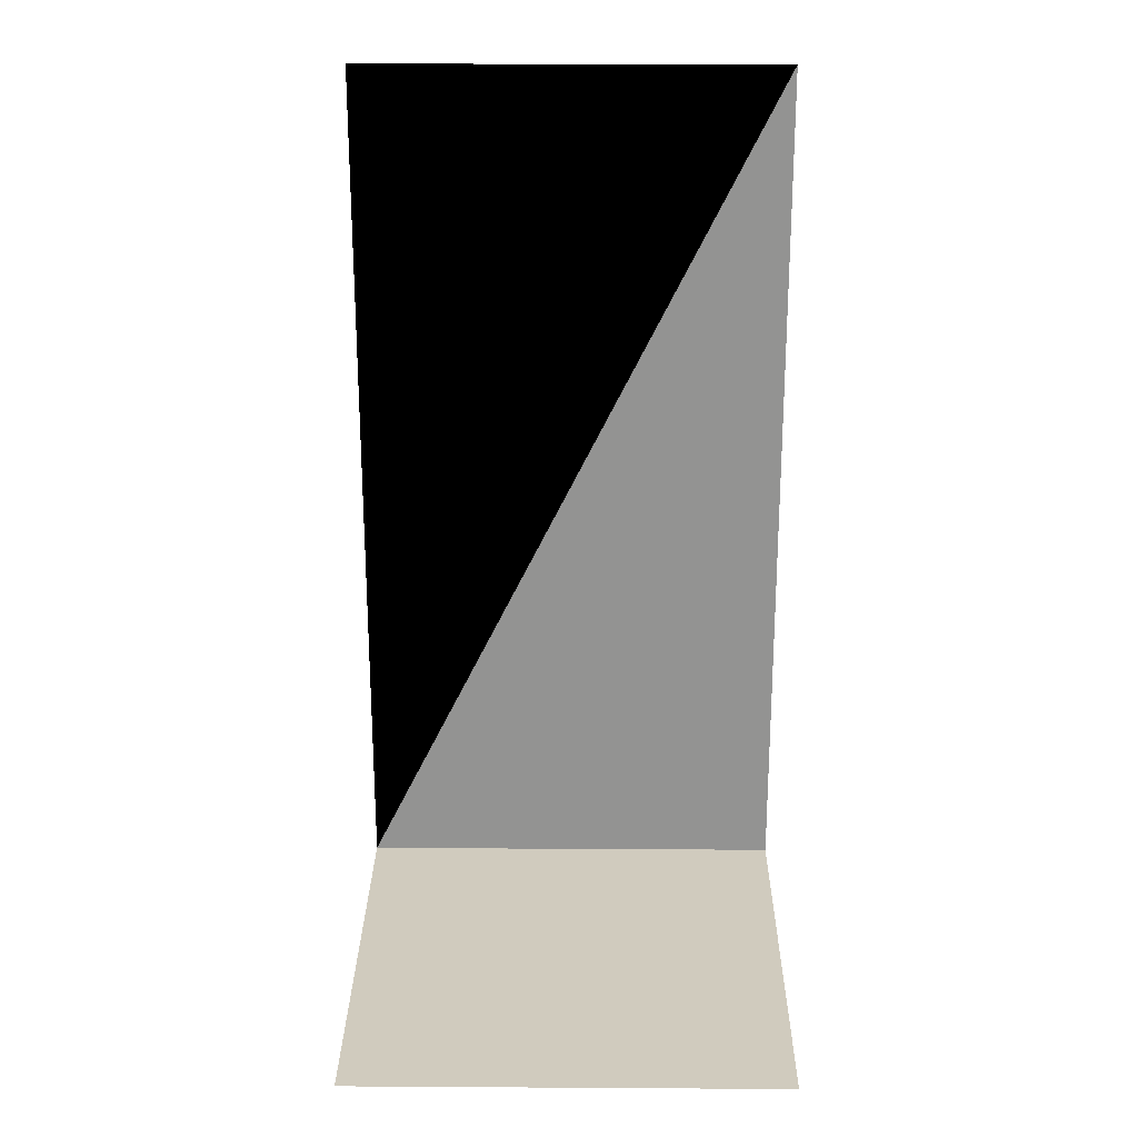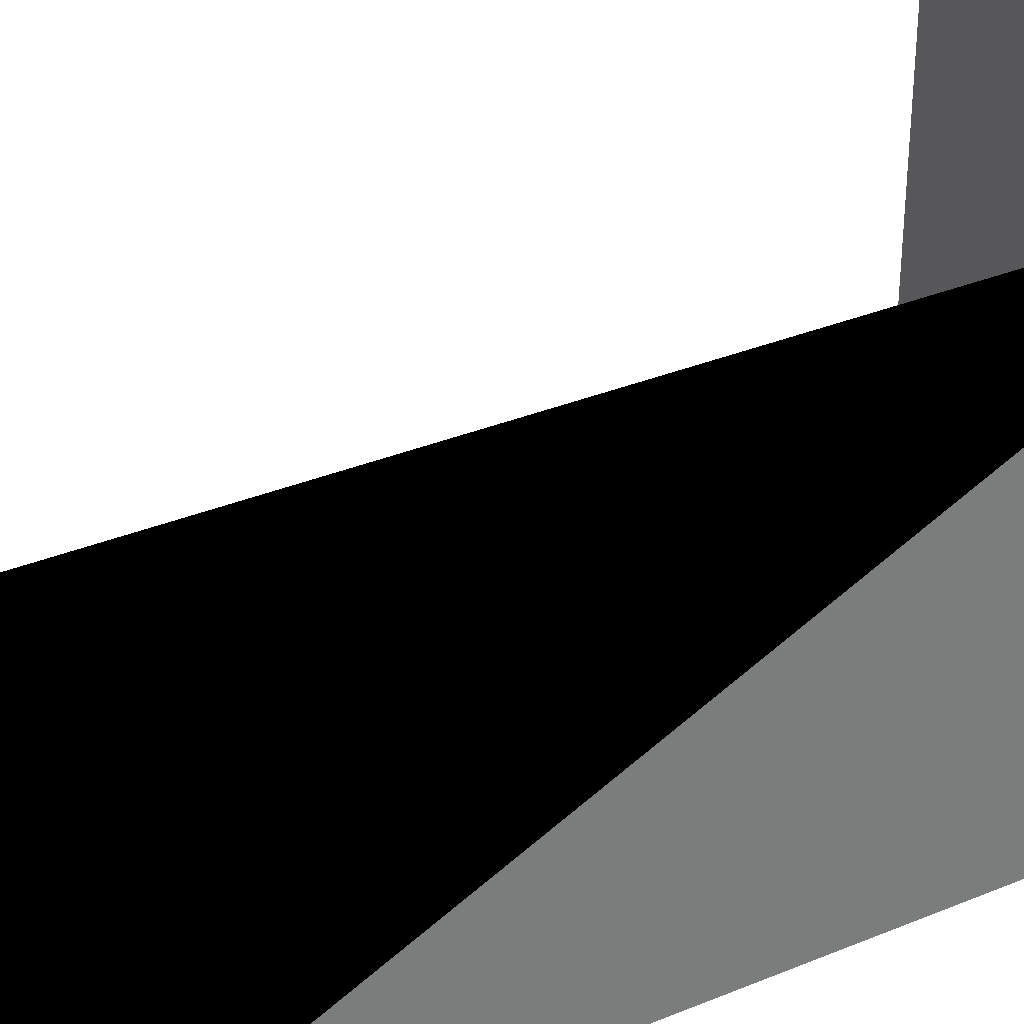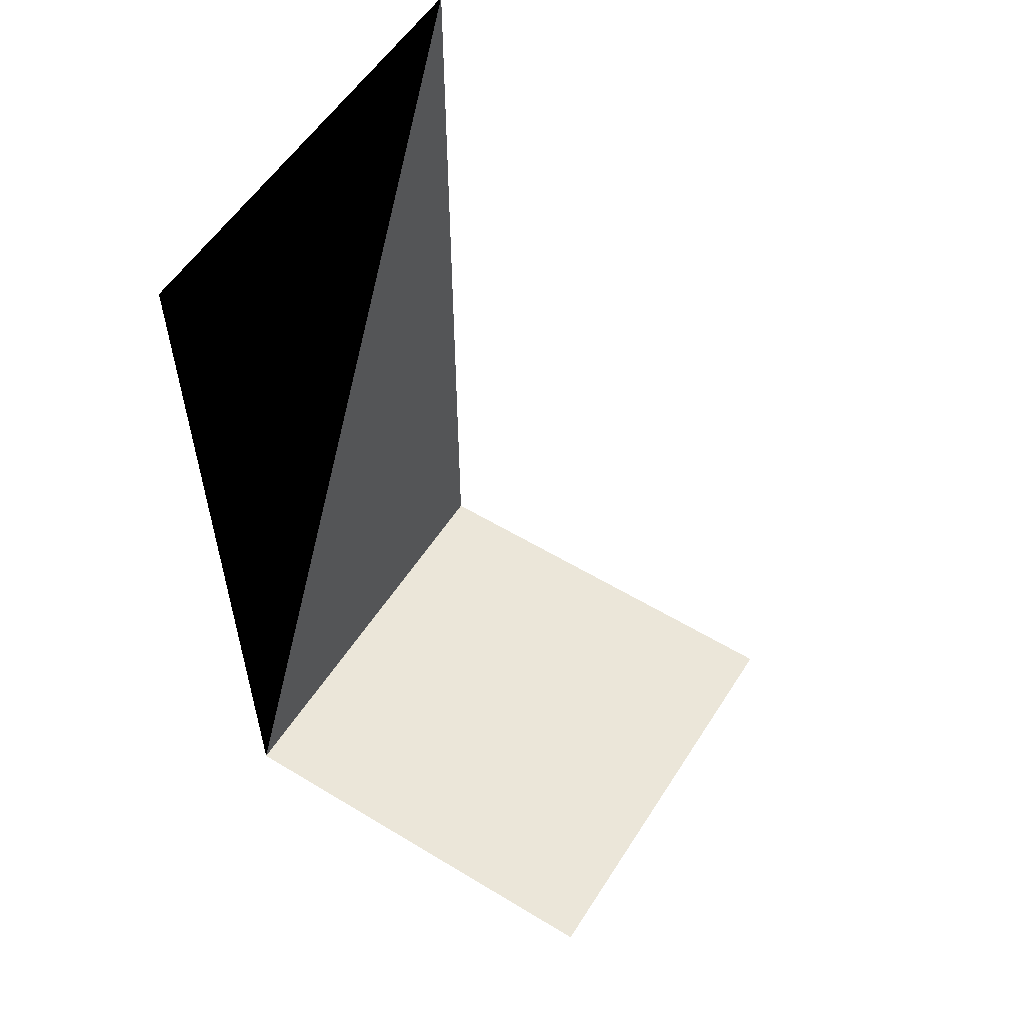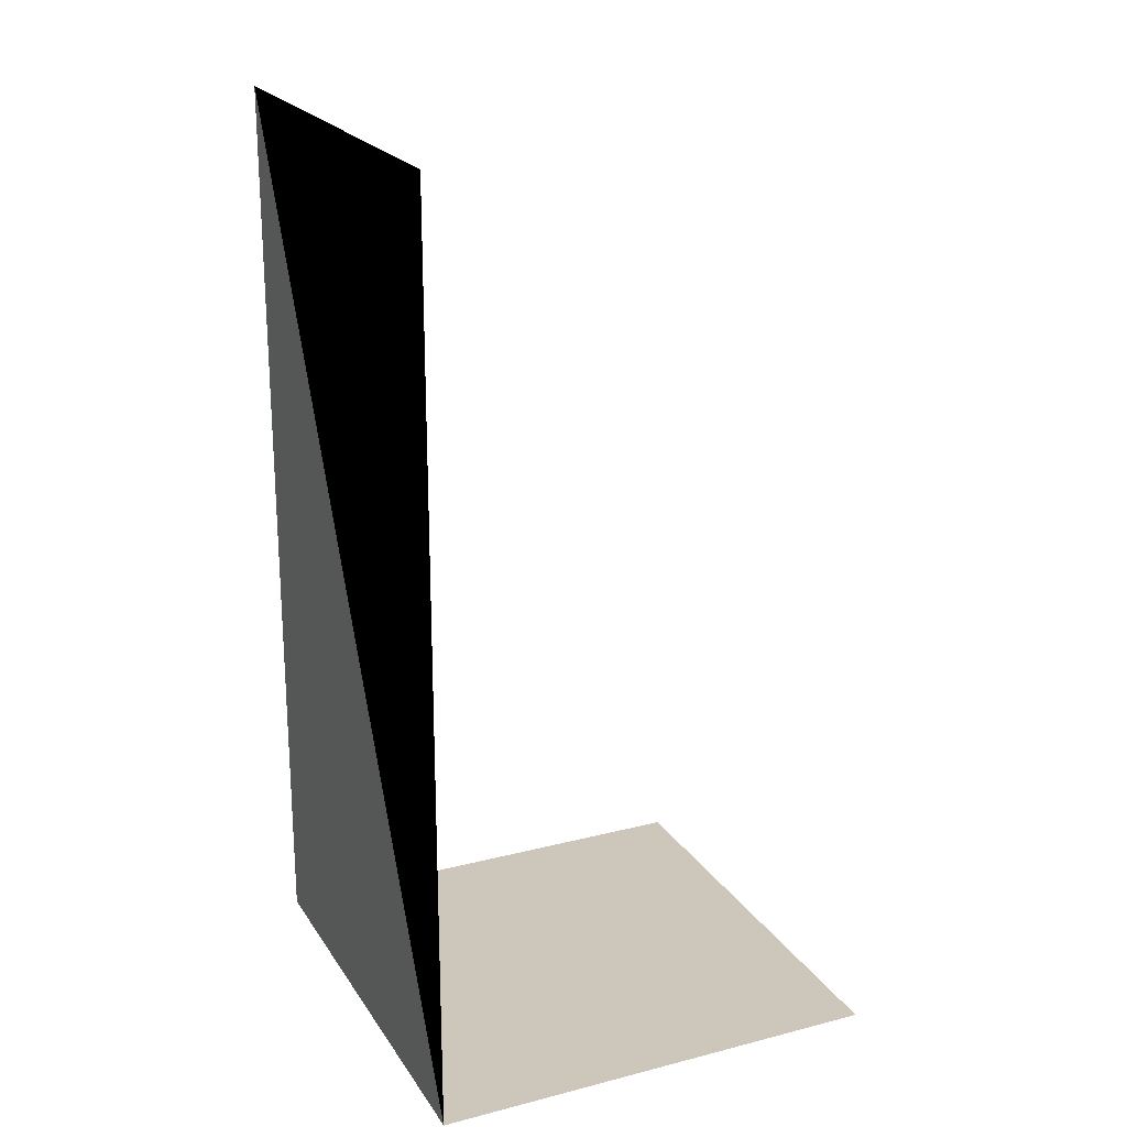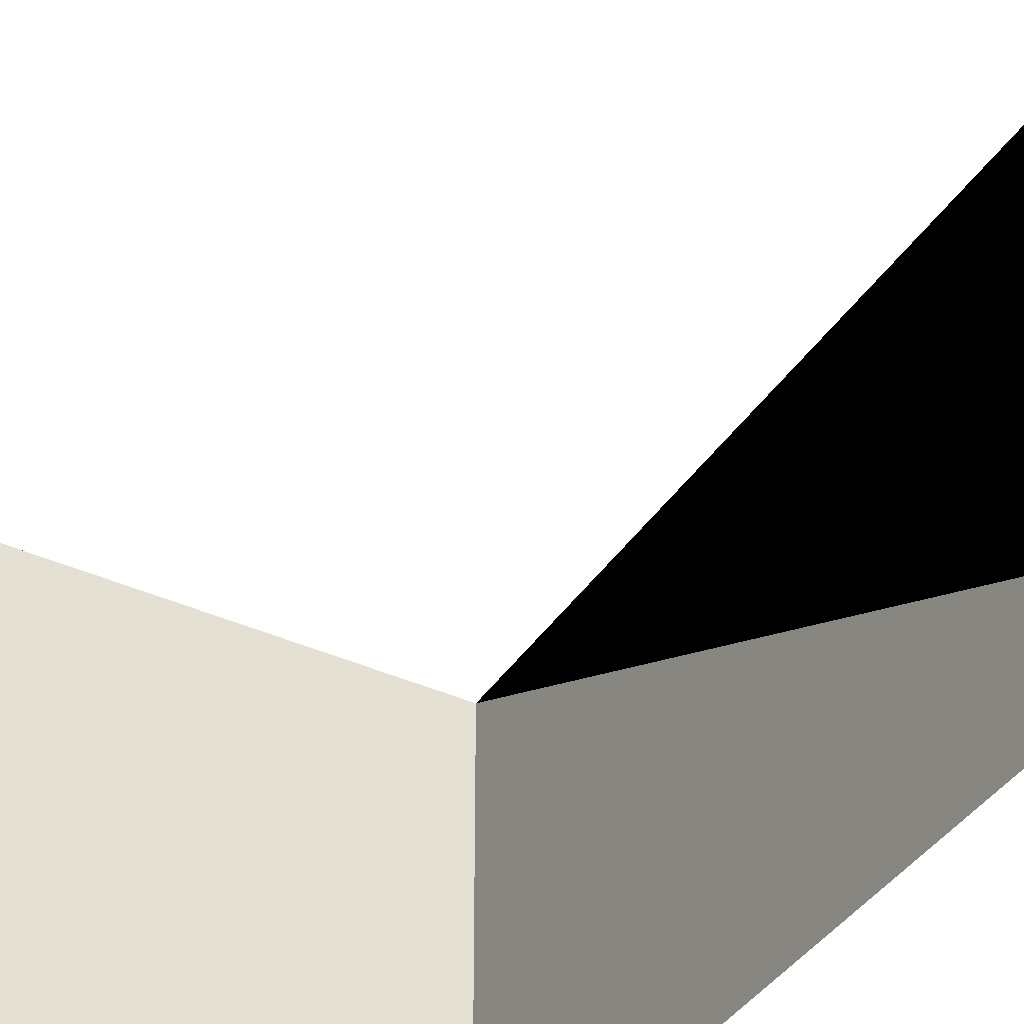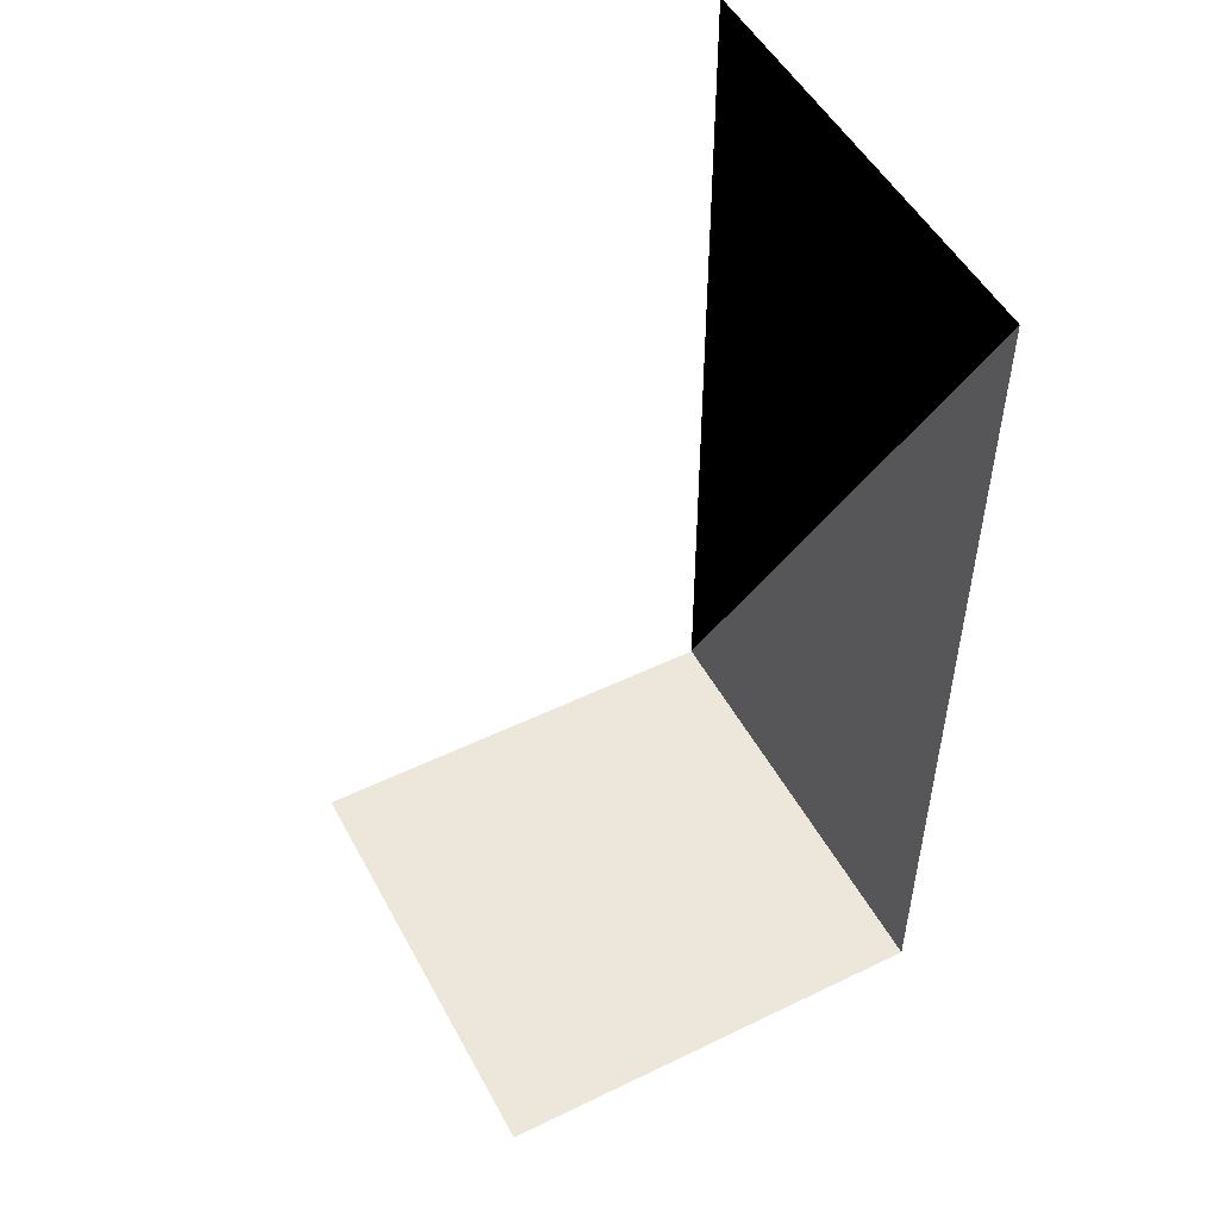
<metadata>
{"format":"obj","ext":"obj","renderer":"f3d","projection":"perspective","resolution":1024,"background":"white","views":[{"elev":23.3,"azim":-89.4,"up":"+Z"},{"elev":33.1,"azim":60.4,"up":"+Y"},{"elev":56.3,"azim":-147.7,"up":"+Z"},{"elev":21.5,"azim":155.7,"up":"+Z"},{"elev":-39.5,"azim":-29.7,"up":"+Y"},{"elev":50.9,"azim":-27.8,"up":"+Z"}]}
</metadata>
<code>
v 10 -5 -10
v 10 -5 -10
v 5 -5 -10
v 10 0 -10
v 10 0 -10
v 5 0 -10
v 10 -5 0
v 10 0 0
f 3 6 5 2
f 4 8 7 1

</code>
